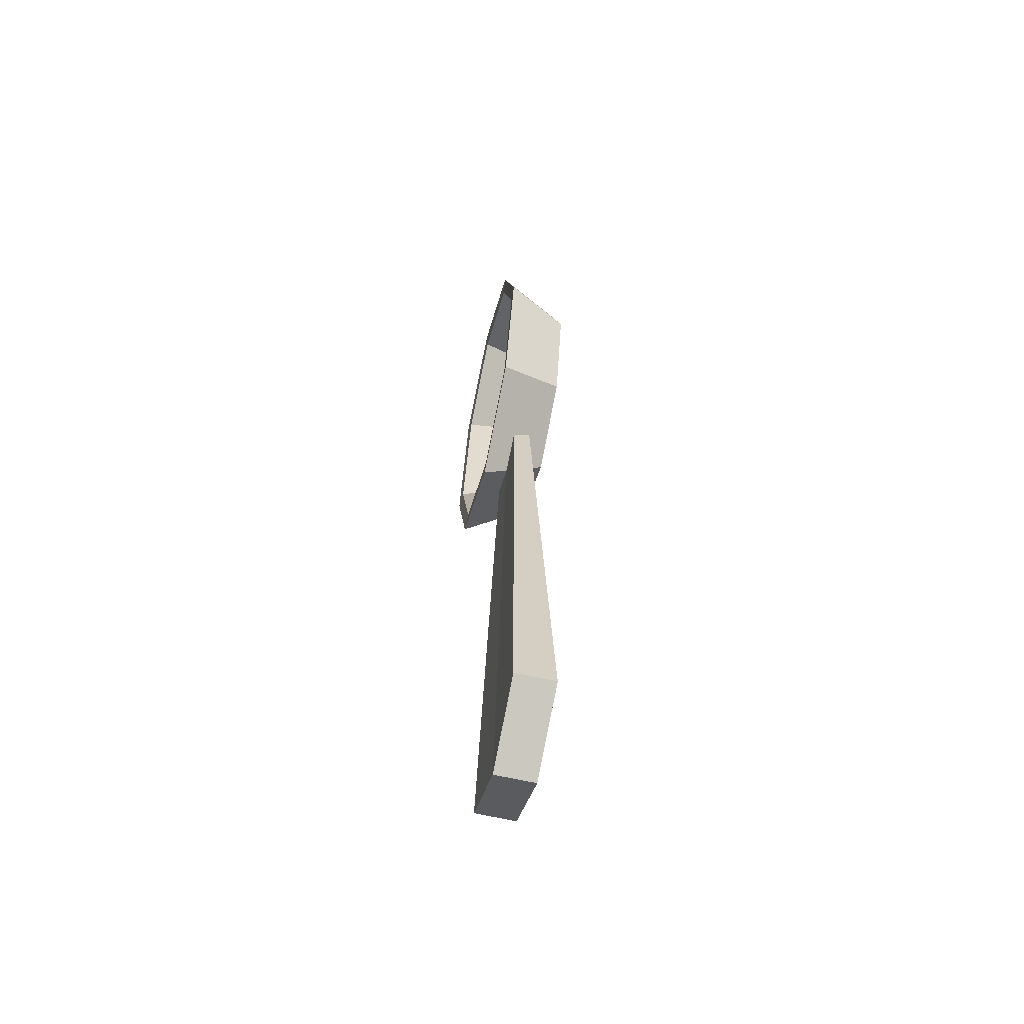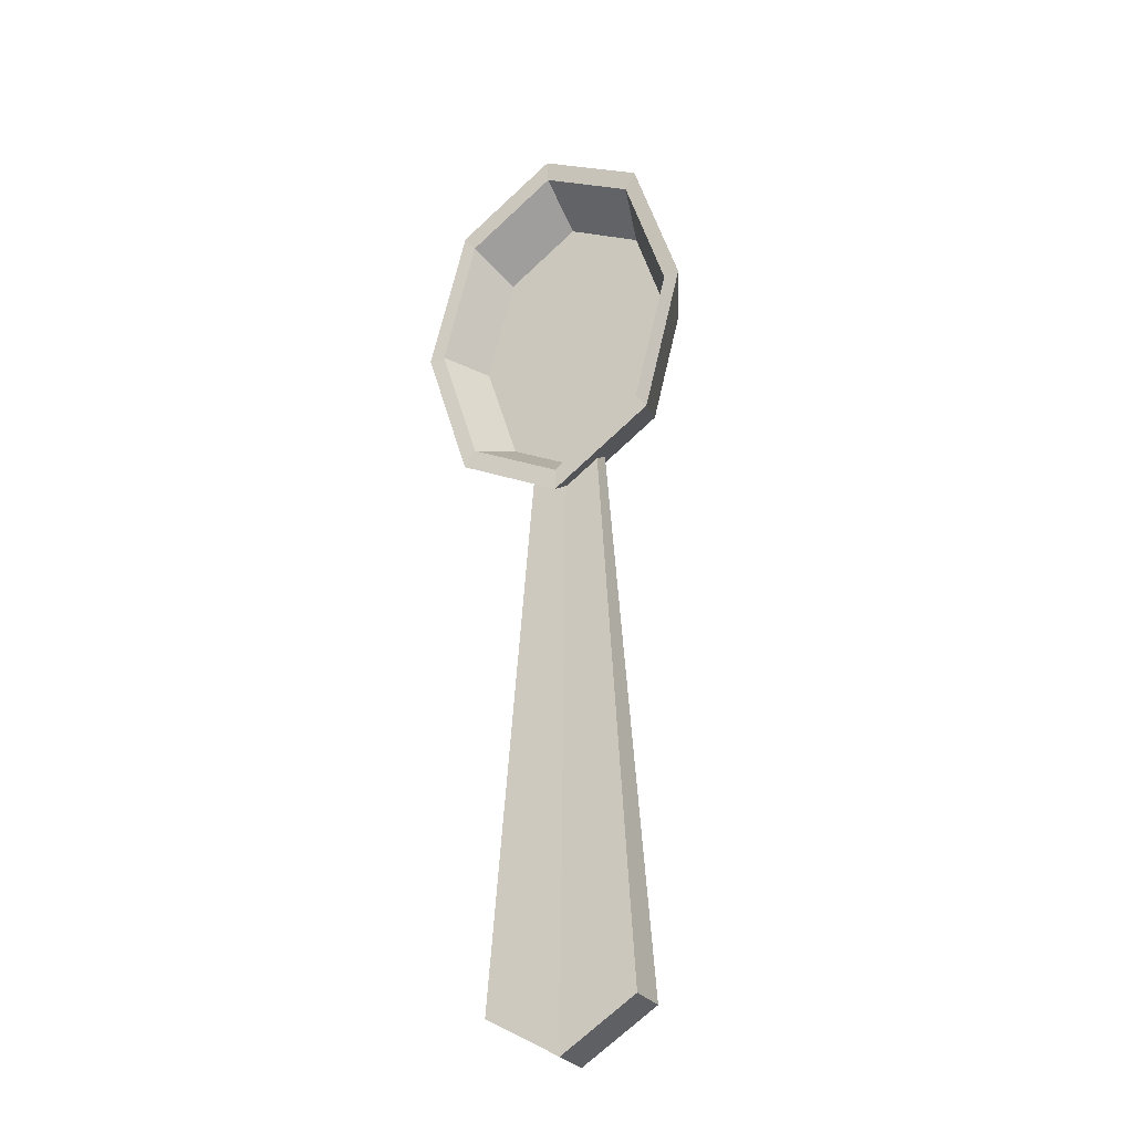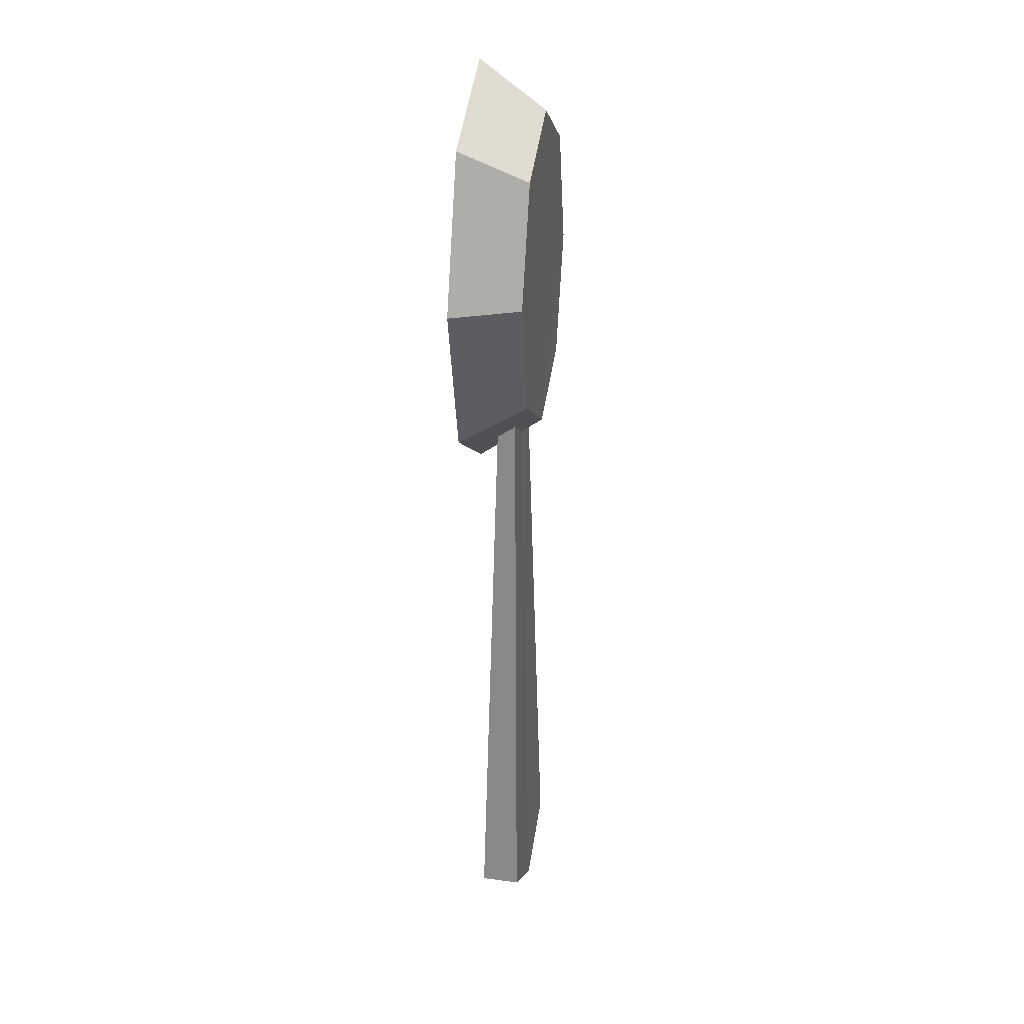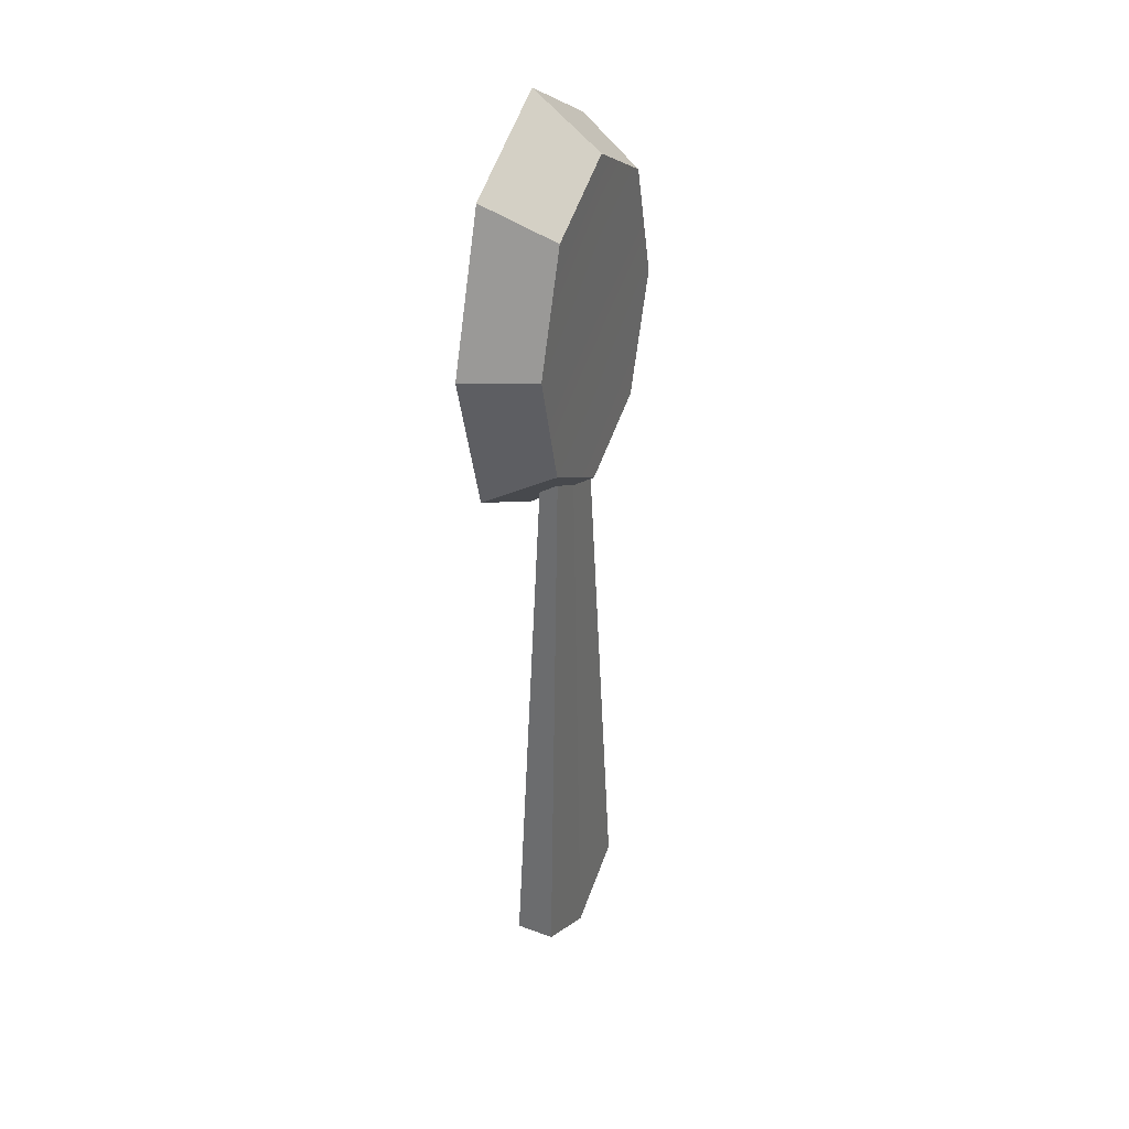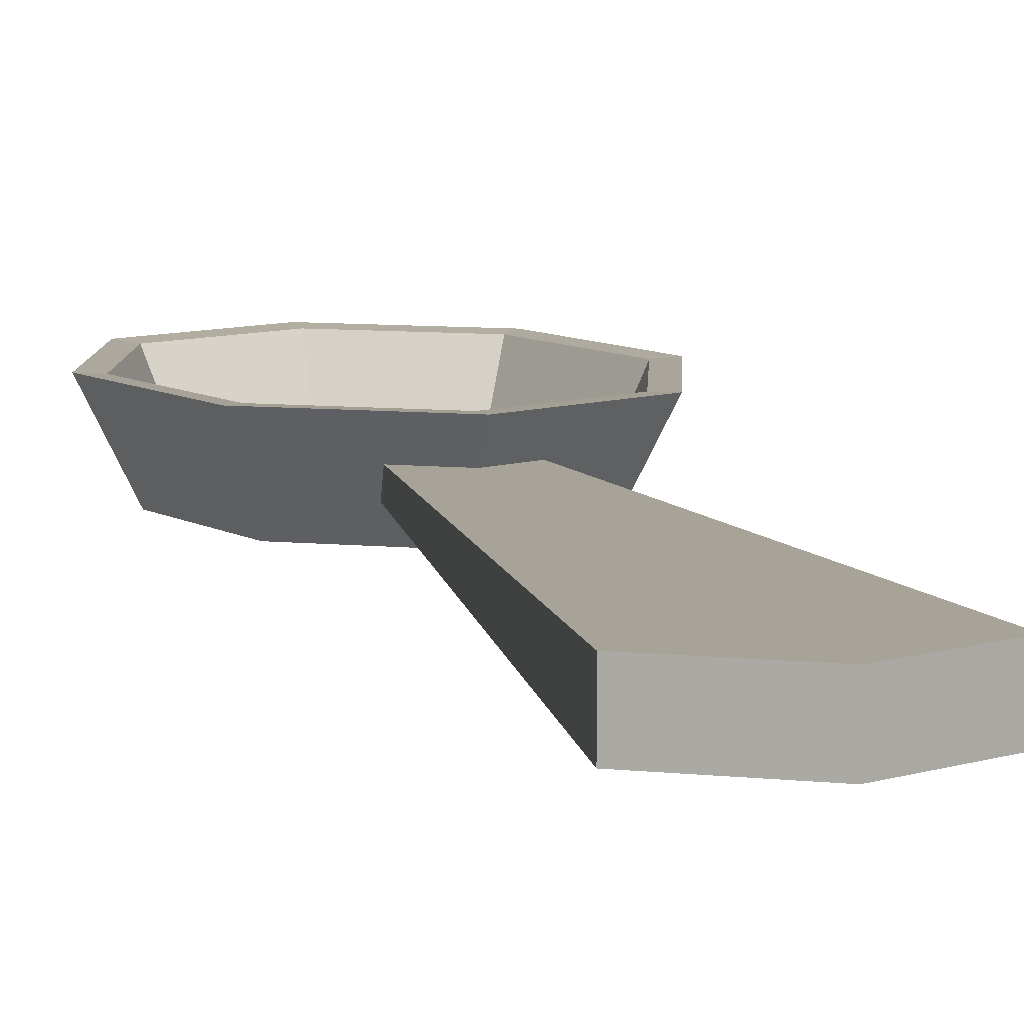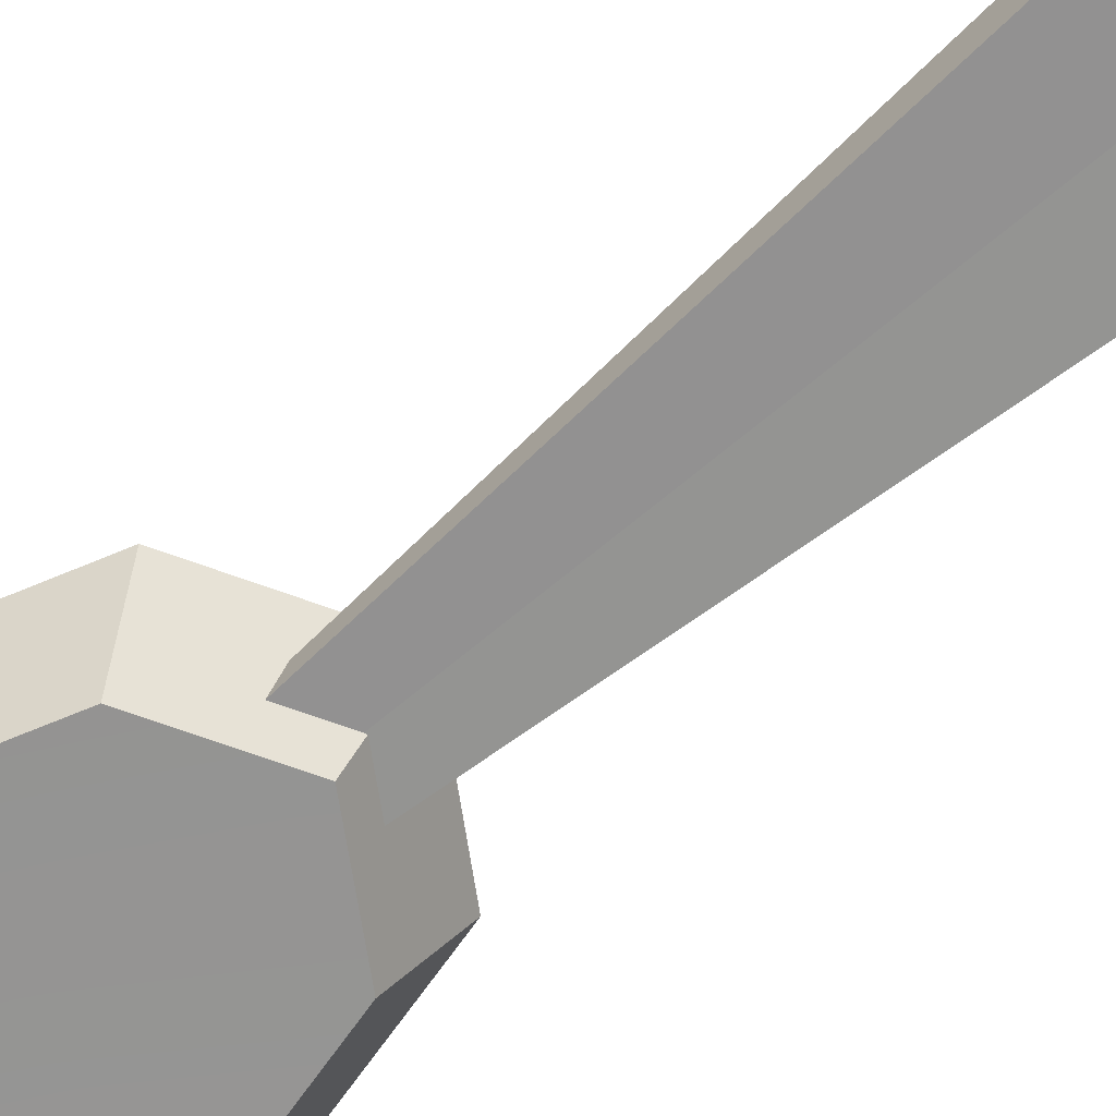
<metadata>
{"format":"obj","ext":"obj","renderer":"f3d","projection":"perspective","resolution":1024,"background":"white","views":[{"elev":-62.3,"azim":-103.3,"up":"+Z"},{"elev":-29.7,"azim":-150.4,"up":"+Z"},{"elev":28.8,"azim":-78.7,"up":"+Z"},{"elev":37.2,"azim":-64.7,"up":"+Z"},{"elev":7.9,"azim":167.3,"up":"+Y"},{"elev":-67.3,"azim":130.7,"up":"+Y"}]}
</metadata>
<code>
g default
v -0.2251 0.8725 -4.916
v -0.2137 0.8725 -4.916
v -0.2251 0.8754 -4.916
v -0.2137 0.8754 -4.916
v -0.2317 0.8771 -5.009
v -0.2071 0.8771 -5.009
v -0.2071 0.8708 -5.009
v -0.2317 0.8708 -5.009
v -0.2194 0.8725 -4.919
v -0.2194 0.8754 -4.919
v -0.2194 0.8771 -5.016
v -0.2194 0.8708 -5.016
v -0.2062 0.8689 -4.91
v -0.2196 0.8689 -4.917
v -0.2326 0.8689 -4.909
v -0.2376 0.8689 -4.89
v -0.2316 0.8689 -4.871
v -0.2182 0.8689 -4.864
v -0.2052 0.8689 -4.872
v -0.2002 0.8689 -4.891
v -0.2026 0.8795 -4.915
v -0.2198 0.8795 -4.925
v -0.2365 0.8795 -4.914
v -0.2429 0.8795 -4.89
v -0.2352 0.8795 -4.866
v -0.218 0.8795 -4.856
v -0.2013 0.8795 -4.867
v -0.1949 0.8795 -4.891
v -0.2189 0.8691 -4.891
v -0.2044 0.8794 -4.912
v -0.2197 0.8794 -4.921
v -0.2346 0.8794 -4.912
v -0.2403 0.8794 -4.89
v -0.2334 0.8794 -4.869
v -0.2181 0.8794 -4.86
v -0.2033 0.8794 -4.87
v -0.1976 0.8794 -4.891
v -0.207 0.8708 -4.909
v -0.2196 0.8708 -4.916
v -0.2318 0.8708 -4.908
v -0.2364 0.8708 -4.89
v -0.2308 0.8708 -4.873
v -0.2183 0.8708 -4.866
v -0.2061 0.8708 -4.873
v -0.2014 0.8708 -4.891
v -0.2189 0.8708 -4.891
g pCube16
f 1 9 10 3
f 3 10 11 5
f 2 7 6 4
f 8 12 9 1
f 5 8 1 3
f 11 12 8 5
f 10 9 2 4
f 11 10 4 6
f 6 7 12 11
f 9 12 7 2
f 13 14 22 21
f 14 15 23 22
f 15 16 24 23
f 16 17 25 24
f 17 18 26 25
f 18 19 27 26
f 19 20 28 27
f 20 13 21 28
f 14 13 29
f 15 14 29
f 16 15 29
f 17 16 29
f 18 17 29
f 19 18 29
f 20 19 29
f 13 20 29
f 21 22 31 30
f 22 23 32 31
f 23 24 33 32
f 24 25 34 33
f 25 26 35 34
f 26 27 36 35
f 27 28 37 36
f 28 21 30 37
f 30 31 39 38
f 31 32 40 39
f 32 33 41 40
f 33 34 42 41
f 34 35 43 42
f 35 36 44 43
f 36 37 45 44
f 37 30 38 45
f 38 39 46
f 39 40 46
f 40 41 46
f 41 42 46
f 42 43 46
f 43 44 46
f 44 45 46
f 45 38 46

</code>
